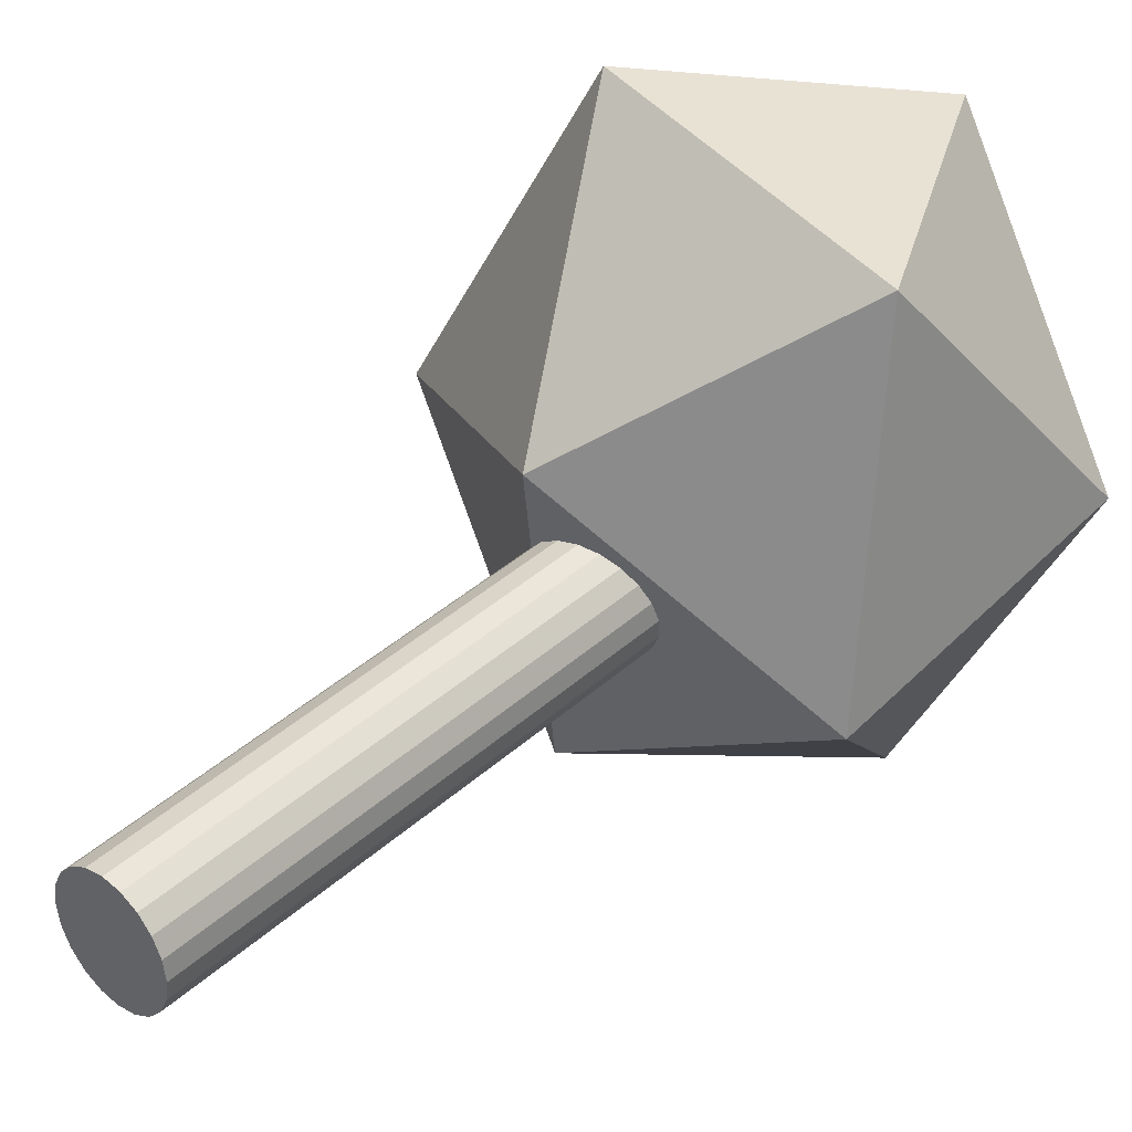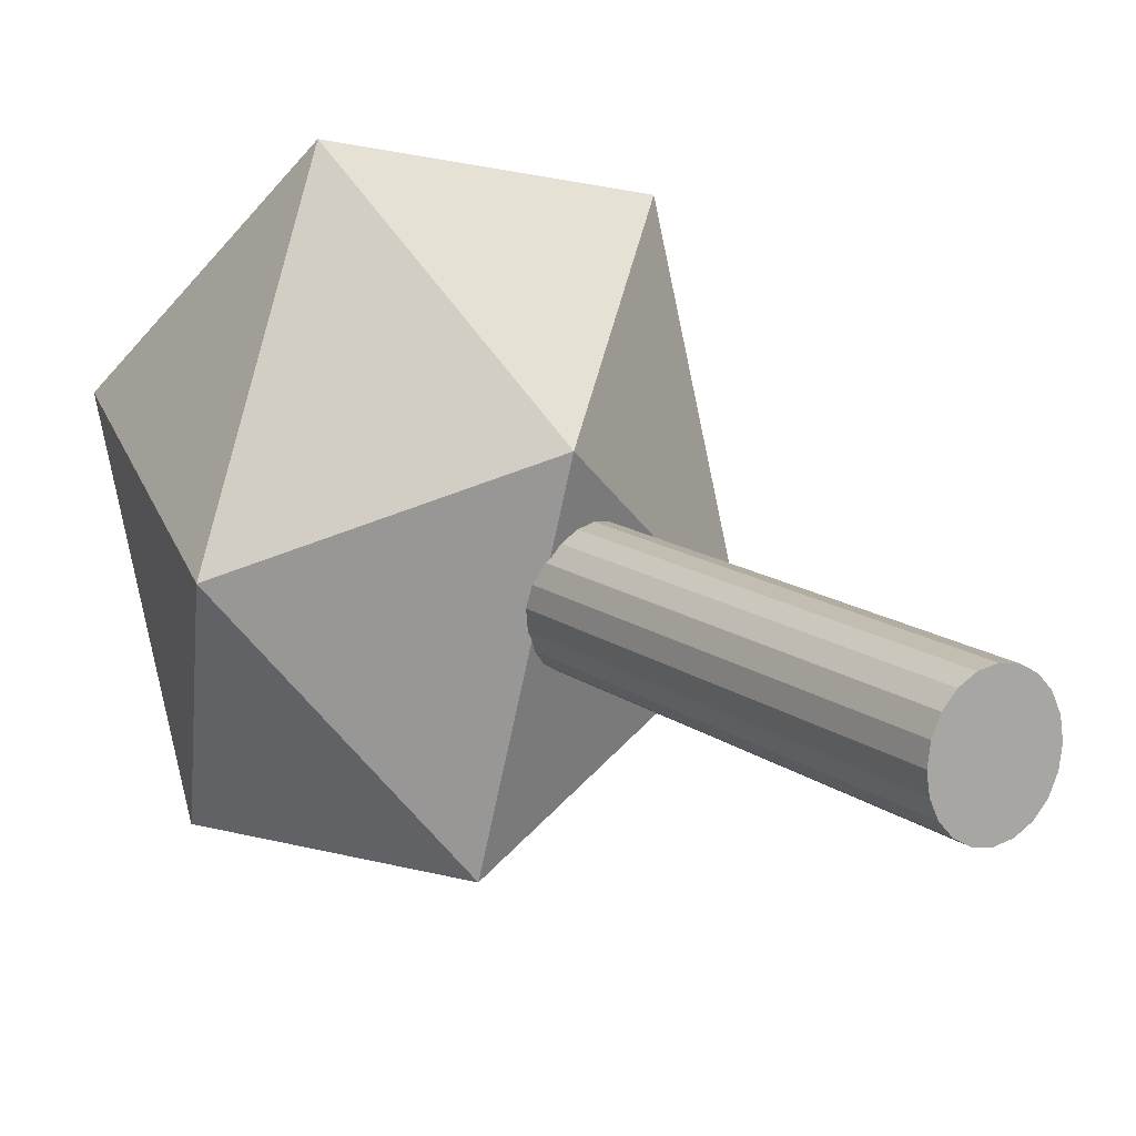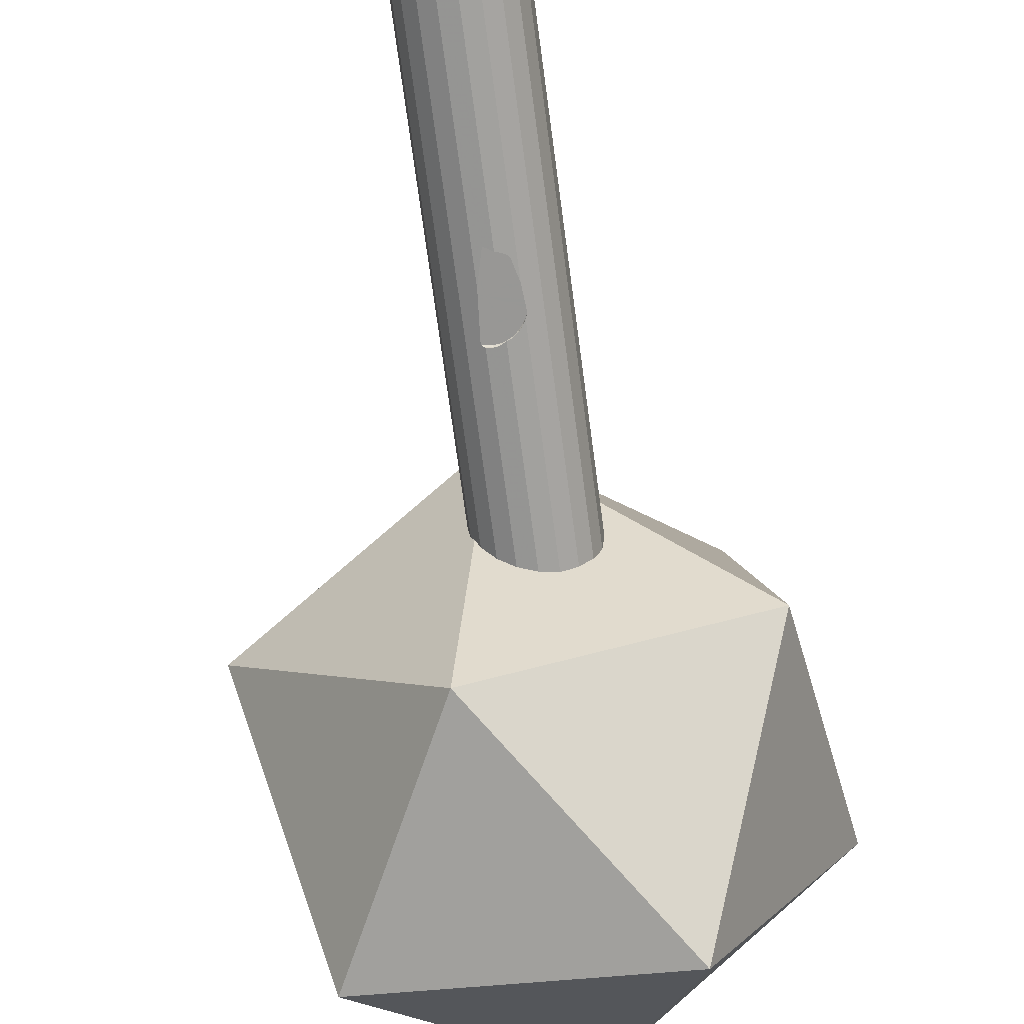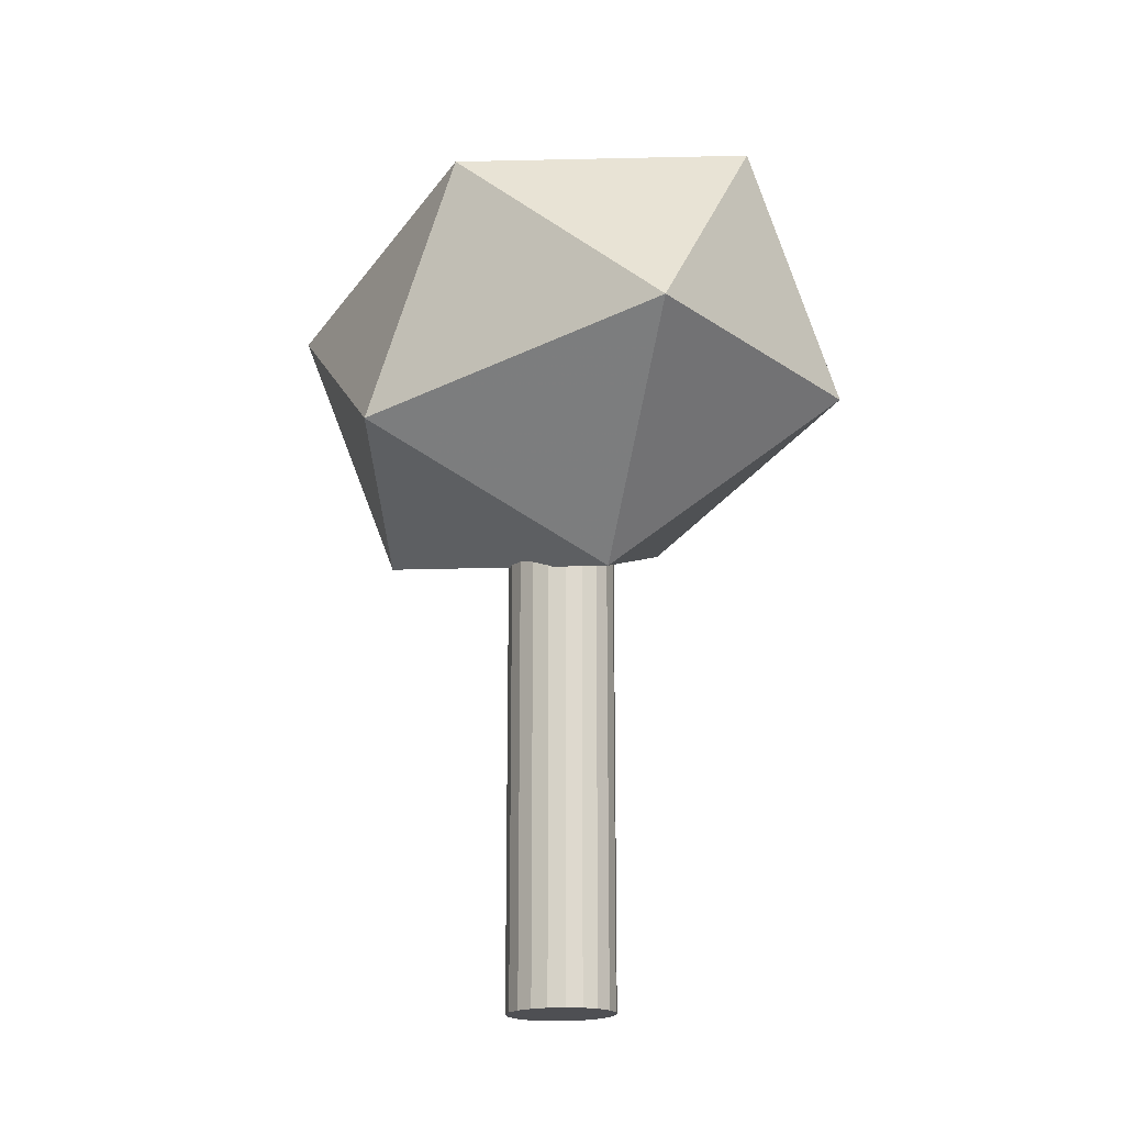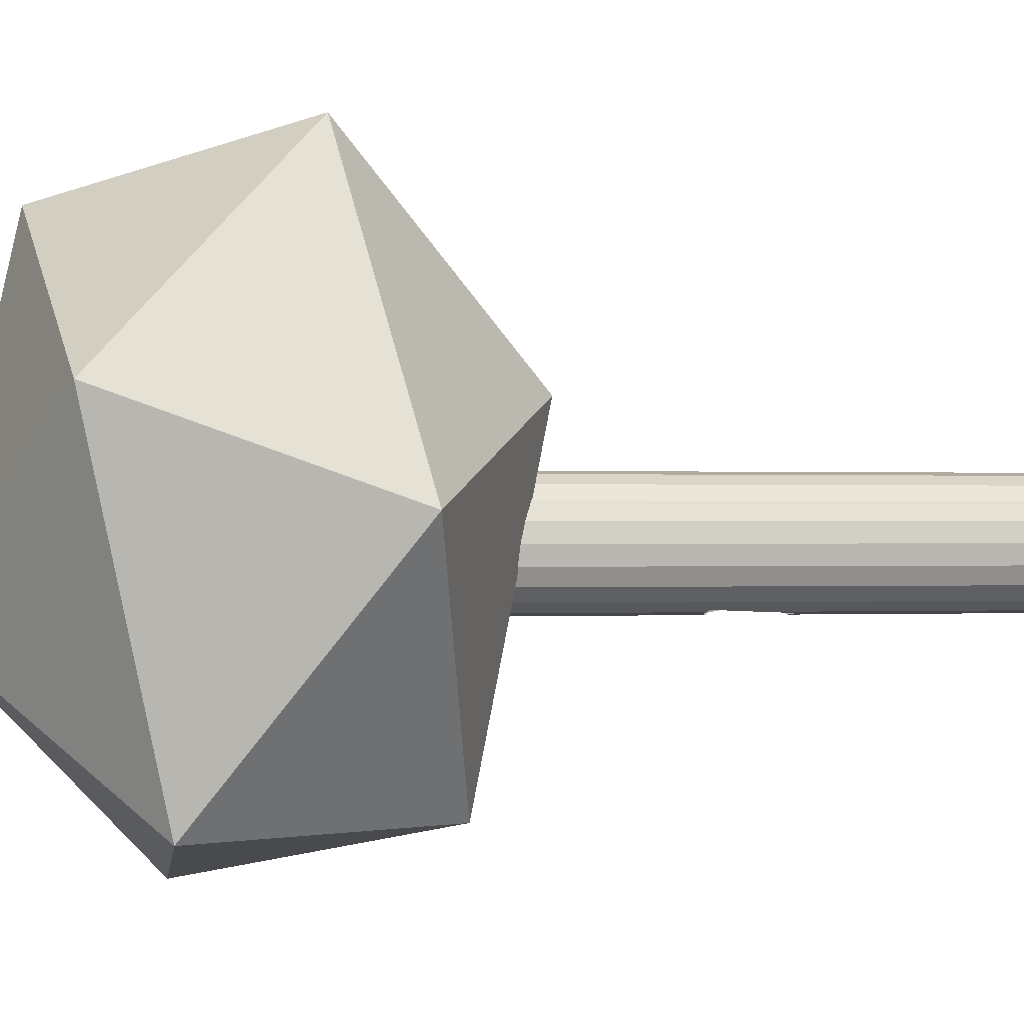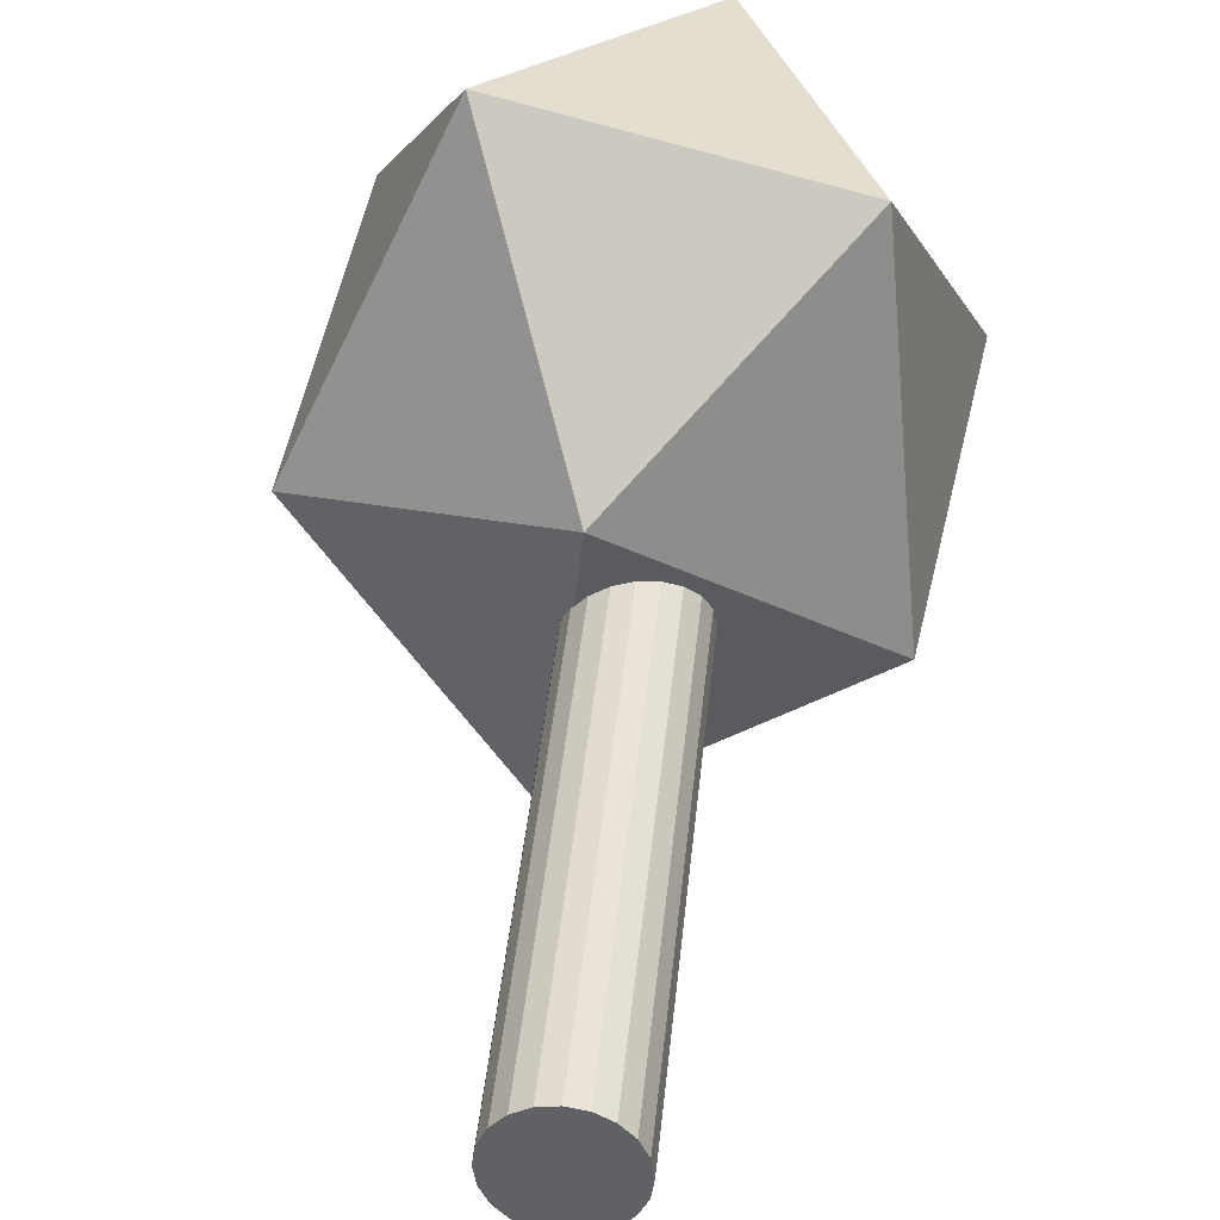
<metadata>
{"format":"obj","ext":"obj","renderer":"f3d","projection":"perspective","resolution":1024,"background":"white","views":[{"elev":38.8,"azim":-138.2,"up":"+Y"},{"elev":13.7,"azim":147.7,"up":"+Y"},{"elev":-70.6,"azim":-172.4,"up":"+Y"},{"elev":-18.1,"azim":142.3,"up":"+Z"},{"elev":-0.3,"azim":78.6,"up":"+Y"},{"elev":41.8,"azim":-174.4,"up":"+Y"}]}
</metadata>
<code>
o obj_0
v 16.51 		15.6 		-2.887e-15
v 17 		19 		-2.887e-15
v 16.51 		22.4 		-2.887e-15
v 15.09 		25.47 		-2.887e-15
v 12.88 		27.9 		-2.887e-15
v 10.09 		29.46 		-2.887e-15
v 7 		30 		-2.887e-15
v 3.91 		29.46 		-2.887e-15
v 1.122 		27.9 		-2.887e-15
v -1.09 		25.47 		-2.887e-15
v -2.511 		22.4 		-2.887e-15
v -3 		19 		-2.887e-15
v -2.511 		15.6 		-2.887e-15
v 7 		8 		-2.887e-15
v 10.09 		8.538 		-2.887e-15
v 12.88 		10.1 		-2.887e-15
v 15.09 		12.53 		-2.887e-15
v -1.09 		12.53 		-2.887e-15
v 1.122 		10.1 		-2.887e-15
v 3.91 		8.538 		-2.887e-15
v 31.08 		80 		116.8
v 56.7 		23.75 		105
v 12.98 		41.13 		80.5
v 49.17 		41.13 		153.1
v 42.26 		-21.76 		139.3
v 19.89 		-21.76 		94.37
v 16.51 		15.6 		86.49
v 15.93 		14.34 		86.41
v 17 		19 		86.17
v 16.51 		22.4 		85.36
v 15.09 		25.47 		84.15
v 14.65 		25.95 		83.85
v -10.38 		-32.51 		135.9
v -28.48 		6.364 		99.62
v -1.656 		13.75 		91
v 1.122 		10.1 		91
v 2.925 		9.09 		91
v -1.09 		12.53 		91
v 15.31 		13 		86.9
v 12.88 		27.9 		83.81
v 10.09 		29.46 		84.13
v 7 		30 		84.78
v 3.91 		29.46 		85.69
v 1.122 		27.9 		86.79
v -1.09 		25.47 		87.95
v -2.511 		22.4 		89.07
v -3 		19 		90.04
v -2.511 		15.6 		90.76
v 10.09 		8.538 		89.33
v 7 		8 		90.24
v 12.88 		10.1 		88.23
v 15.09 		12.53 		87.07
v 3.91 		8.538 		90.89
v -2.201 		28.4 		87.5
v 7.621 		8.108 		41.67
v 7.163 		8.028 		41.98
v 7 		8 		42.11
v 8.617 		8.281 		41.2
v 7.961 		8.167 		41.44
v 7.864 		8.15 		41.5
v 9 		8.348 		42.73
v 9.524 		8.44 		44.84
v 9.779 		8.484 		45.85
v 10.09 		8.538 		47.1
v 10.05 		8.531 		46.93
v 9.936 		8.511 		46.48
v 10.16 		8.575 		47.94
v 10.13 		8.562 		47.66
v 10.11 		8.548 		47.32
v 10.22 		8.608 		48.71
v 10.2 		8.597 		48.45
v 10.24 		8.621 		49
v 10.18 		8.586 		48.2
v 1.122 		10.1 		49.15
v 3.91 		8.538 		47.1
v 3.89 		8.549 		47.36
v 3.805 		8.597 		48.45
v 4.674 		8.405 		44.04
v 5.502 		8.261 		42.68
v 5.145 		8.323 		42.91
v 6.427 		8.1 		42.24
v 6.014 		8.172 		42.36
v 5.904 		8.191 		42.42
v 5.961 		8.181 		42.39
v 4.891 		8.367 		43.17
v 5.043 		8.341 		43.01
v 6.987 		8.002 		42.11
v 6.796 		8.035 		42.14
v 6.886 		8.02 		42.13
v 4.382 		8.456 		45.21
v 4.114 		8.503 		46.29
v 5.142 		8.354 		42.87
v 6.01 		8.187 		42.33
v 5.999 		8.322 		42.14
v 7.718 		6.364 		172.2
v -36 		23.75 		147.7
v -21.56 		69.26 		113.5
v 0.806 		69.26 		158.4
v 7 		8 		55.12
v 5.156 		8.703 		54.19
v 5.243 		8.306 		54.23
v 5.2 		8.564 		54.29
v 5.374 		8.29 		54.37
v 5.344 		8.288 		54.33
v 5.273 		8.426 		54.35
v 6.947 		8.299 		41.6
v 6.955 		8.163 		41.79
v 9 		8.597 		48.45
v 6.978 		8.031 		42.04
v 7.958 		8.284 		41.27
v 5.382 		8.282 		54.37
v 6.003 		8.174 		54.76
v 6.343 		8.114 		54.95
v 6.668 		8.058 		55.05
v 3.717 		8.646 		49.59
v 3.619 		8.701 		50.83
v 3.802 		8.756 		52.1
v 3.568 		8.73 		51.49
v 7.741 		8.129 		55.59
v 3.737 		8.635 		52.02
v 7.244 		8.042 		55.32
v 7.43 		8.075 		55.43
v 7.332 		8.058 		55.37
v 8.257 		8.219 		55.81
v 8.593 		8.277 		55.88
v 3.775 		8.614 		52.14
v 8.065 		8.185 		55.75
v 8.165 		8.203 		55.78
v 9.06 		8.359 		55.97
v 3.821 		8.619 		52.26
v 9 		8.348 		55.97
v 9.033 		8.354 		55.97
v 3.839 		8.578 		52.29
v 9.468 		8.43 		55.94
v 3.91 		8.538 		52.42
v 9.836 		8.494 		55.91
v 9.911 		8.507 		55.9
v 10.01 		8.524 		55.89
v 10.09 		8.538 		55.86
v 4.402 		8.801 		53.14
v 10.3 		8.655 		49.78
v 10.26 		8.636 		49.34
v 10.35 		8.682 		50.4
v 10.43 		8.728 		51.46
v 10.61 		8.832 		53.84
v 4.129 		8.5 		52.81
v 10.74 		8.9 		55.41
v 10.5 		8.766 		55.63
v 10.6 		8.825 		55.53
v 10.41 		8.715 		55.69
v 10.25 		8.63 		55.79
v 10.21 		8.604 		55.81
v 7.222 		8.072 		55.36
v 8.021 		8.355 		55.87
v 8.055 		8.218 		55.78
v 7.974 		8.633 		55.87
v 7.962 		8.772 		55.78
v 4.533 		8.429 		53.46
v 4.718 		8.397 		53.68
v 5.999 		8.872 		54.77
v 6.01 		8.734 		54.92
v 6.101 		8.457 		55.06
v 6.044 		8.596 		55.01
v 6.28 		8.184 		55
v 6.18 		8.319 		55.05
v 6.947 		8.896 		55.31
v 6.978 		8.619 		55.54
v 6.955 		8.758 		55.45
v 7.017 		8.48 		55.58
v 7.071 		8.341 		55.56
v 7.139 		8.205 		55.49
v 7.993 		8.493 		55.9
v 7.958 		8.91 		55.64
v 9 		8.359 		55.97
v 9 		8.777 		55.89
v 9 		8.638 		55.97
v 9 		8.498 		56
v 9 		8.915 		55.75
v 10.04 		8.772 		55.78
v 10.03 		8.633 		55.87
v 10.04 		8.91 		55.64
v 4.419 		8.664 		53.29
v 4.472 		8.526 		53.41
v 5.142 		8.84 		54.04
g group_4634441
f 21 22 23
f 21 24 22
f 24 25 22
f 25 26 22
f 26 28 22
f 29 30 22
f 23 22 32
f 27 22 28
f 22 27 29
f 32 22 31
f 30 31 22
f 34 26 33
f 50 49 26
f 42 23 41
f 42 43 23
f 37 34 35
f 37 53 34
f 28 26 39
f 52 39 26
f 41 23 40
f 23 32 40
f 54 23 43
f 44 45 54
f 43 44 54
f 45 46 54
f 34 54 46
f 46 47 34
f 47 48 34
f 48 35 34
f 49 51 26
f 33 95 96
f 34 33 96
f 97 34 96
f 98 97 96
f 95 98 96
f 51 52 26
f 26 34 53
f 53 50 26
f 23 54 97
f 34 97 54
f 97 21 23
f 97 98 21
f 98 24 21
f 98 95 24
f 95 25 24
f 95 33 25
f 33 26 25
g group_16089887
f 30 3 31
f 31 4 32
f 4 40 32
f 17 1 28
f 35 38 37
f 36 37 38
f 39 17 28
f 51 16 52
f 39 52 17
f 74 126 36
f 10 11 45
f 18 35 48
f 38 35 18
f 18 74 38
f 44 43 9
f 9 10 44
f 47 46 12
f 12 13 47
f 57 14 56
f 56 14 55
f 55 14 60
f 58 15 61
f 61 15 62
f 63 62 15
f 63 15 66
f 65 66 15
f 64 65 15
f 59 14 58
f 59 60 14
f 14 15 58
f 69 64 16
f 15 16 64
f 69 16 68
f 68 16 67
f 73 67 16
f 71 16 70
f 73 16 71
f 72 70 16
f 18 19 74
f 77 74 76
f 75 76 74
f 74 19 75
f 20 75 19
f 75 20 91
f 90 91 20
f 78 90 20
f 79 80 20
f 82 84 20
f 83 20 84
f 82 20 81
f 85 78 20
f 80 86 20
f 85 20 86
f 88 20 89
f 89 20 87
f 14 57 87
f 81 20 88
f 14 87 20
f 83 79 20
f 79 94 92
f 79 92 80
f 79 83 94
f 92 86 80
f 18 13 12
f 18 12 11
f 18 11 10
f 18 10 9
f 18 9 8
f 18 8 7
f 18 7 6
f 18 6 5
f 18 5 4
f 18 4 3
f 18 3 2
f 18 2 1
f 17 16 18
f 1 17 18
f 19 18 16
f 16 15 19
f 20 19 15
f 14 20 15
f 6 41 40
f 42 41 7
f 8 43 42
f 6 7 41
f 42 7 8
f 8 9 43
f 10 45 44
f 46 45 11
f 11 12 46
f 48 47 13
f 48 13 18
f 102 163 162
f 103 104 101
f 105 102 162
f 103 101 105
f 81 107 93
f 81 93 82
f 93 84 82
f 93 94 83
f 93 83 84
f 86 92 85
f 107 110 106
f 93 107 106
f 94 93 106
f 109 55 107
f 55 109 56
f 94 108 92
f 81 88 107
f 76 108 77
f 109 107 88
f 87 57 109
f 56 109 57
f 89 87 109
f 109 88 89
f 117 118 108
f 58 61 110
f 117 108 140
f 166 108 173
f 58 110 59
f 66 108 63
f 68 108 69
f 67 108 68
f 107 60 110
f 65 64 108
f 110 60 59
f 60 107 55
f 70 108 71
f 71 108 73
f 141 108 142
f 143 108 141
f 142 108 72
f 108 145 181
f 108 143 144
f 145 108 144
f 91 108 75
f 108 70 72
f 65 108 66
f 92 108 85
f 108 178 173
f 108 184 140
f 181 178 108
f 78 108 90
f 108 67 73
f 106 110 108
f 108 94 106
f 78 85 108
f 108 116 115
f 108 115 77
f 76 75 108
f 91 90 108
f 27 28 1
f 27 1 29
f 3 30 2
f 5 40 4
f 108 62 63
f 61 62 108
f 110 61 108
f 69 108 64
f 111 53 104
f 112 113 53
f 113 114 53
f 114 99 53
f 50 53 99
f 111 112 53
f 118 117 120
f 123 50 121
f 50 99 121
f 50 123 122
f 122 119 50
f 130 126 120
f 127 128 50
f 124 50 128
f 117 140 182
f 119 127 50
f 130 120 117
f 129 49 132
f 132 49 131
f 133 126 130
f 136 49 134
f 129 134 49
f 133 130 135
f 138 49 137
f 136 137 49
f 49 138 139
f 130 117 182
f 49 50 125
f 125 131 49
f 124 125 50
f 16 142 72
f 142 16 141
f 141 16 143
f 135 130 146
f 147 51 149
f 150 51 151
f 148 51 150
f 151 51 152
f 152 51 139
f 149 51 148
f 49 139 51
f 16 51 147
f 147 145 16
f 16 145 144
f 144 143 16
f 17 52 16
f 36 38 74
f 116 108 118
f 116 74 115
f 77 115 74
f 116 118 74
f 120 126 74
f 153 171 122
f 153 122 123
f 133 135 36
f 37 36 135
f 124 155 154
f 124 154 125
f 154 174 125
f 53 37 135
f 128 155 124
f 127 155 128
f 126 133 36
f 118 120 74
f 135 146 53
f 101 53 159
f 146 158 53
f 53 158 159
f 53 101 104
f 104 103 111
f 100 163 102
f 112 111 103
f 100 161 163
f 163 161 167
f 162 165 105
f 165 103 105
f 162 170 165
f 103 164 112
f 164 103 165
f 112 164 113
f 113 164 114
f 114 164 153
f 161 168 167
f 163 167 169
f 163 169 162
f 164 171 153
f 153 99 114
f 160 166 168
f 157 166 173
f 160 168 161
f 168 156 167
f 157 168 166
f 168 157 156
f 162 169 170
f 170 169 154
f 165 170 171
f 164 165 171
f 170 154 155
f 171 170 155
f 127 119 155
f 171 155 119
f 119 122 171
f 99 153 121
f 153 123 121
f 176 156 157
f 172 167 156
f 169 167 172
f 177 172 156
f 154 169 172
f 175 157 173
f 177 174 172
f 172 174 154
f 174 177 129
f 131 125 174
f 174 129 132
f 131 174 132
f 173 178 175
f 157 175 176
f 177 156 176
f 137 136 176
f 176 175 180
f 137 176 180
f 177 134 129
f 134 177 136
f 147 181 145
f 179 178 181
f 178 179 175
f 179 181 148
f 175 179 180
f 179 148 150
f 150 151 179
f 177 176 136
f 138 137 180
f 138 180 139
f 152 139 180
f 151 180 179
f 180 151 152
f 149 148 181
f 181 147 149
f 2 29 1
f 29 2 30
f 4 31 3
f 5 6 40
f 108 166 160
f 160 184 108
f 182 140 100
f 182 183 130
f 130 183 146
f 146 183 158
f 105 159 183
f 184 100 140
f 182 100 102
f 182 102 183
f 183 102 105
f 158 183 159
f 159 105 101
f 161 100 184
f 161 184 160

</code>
